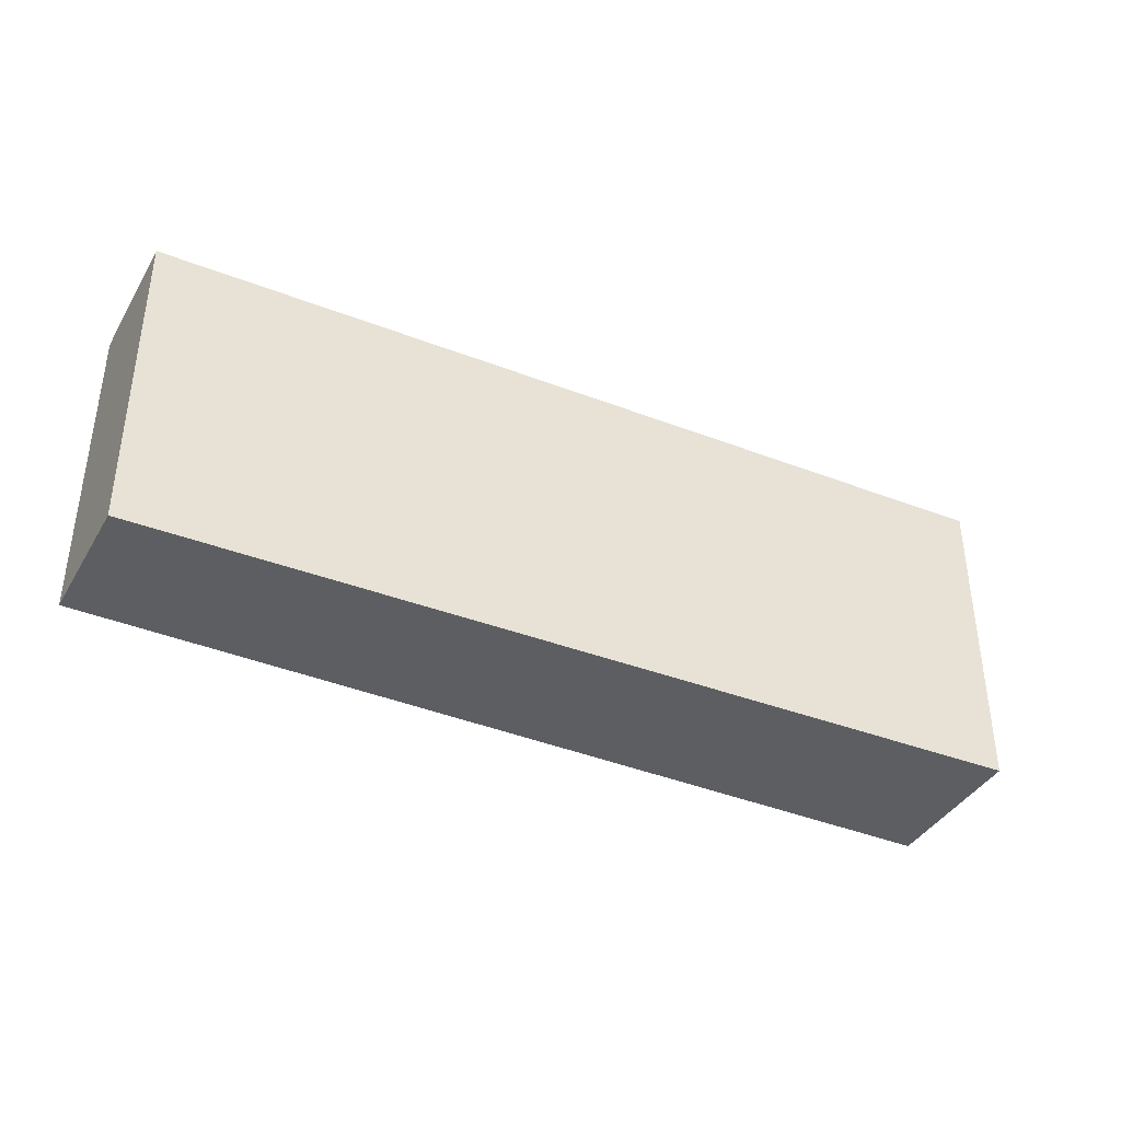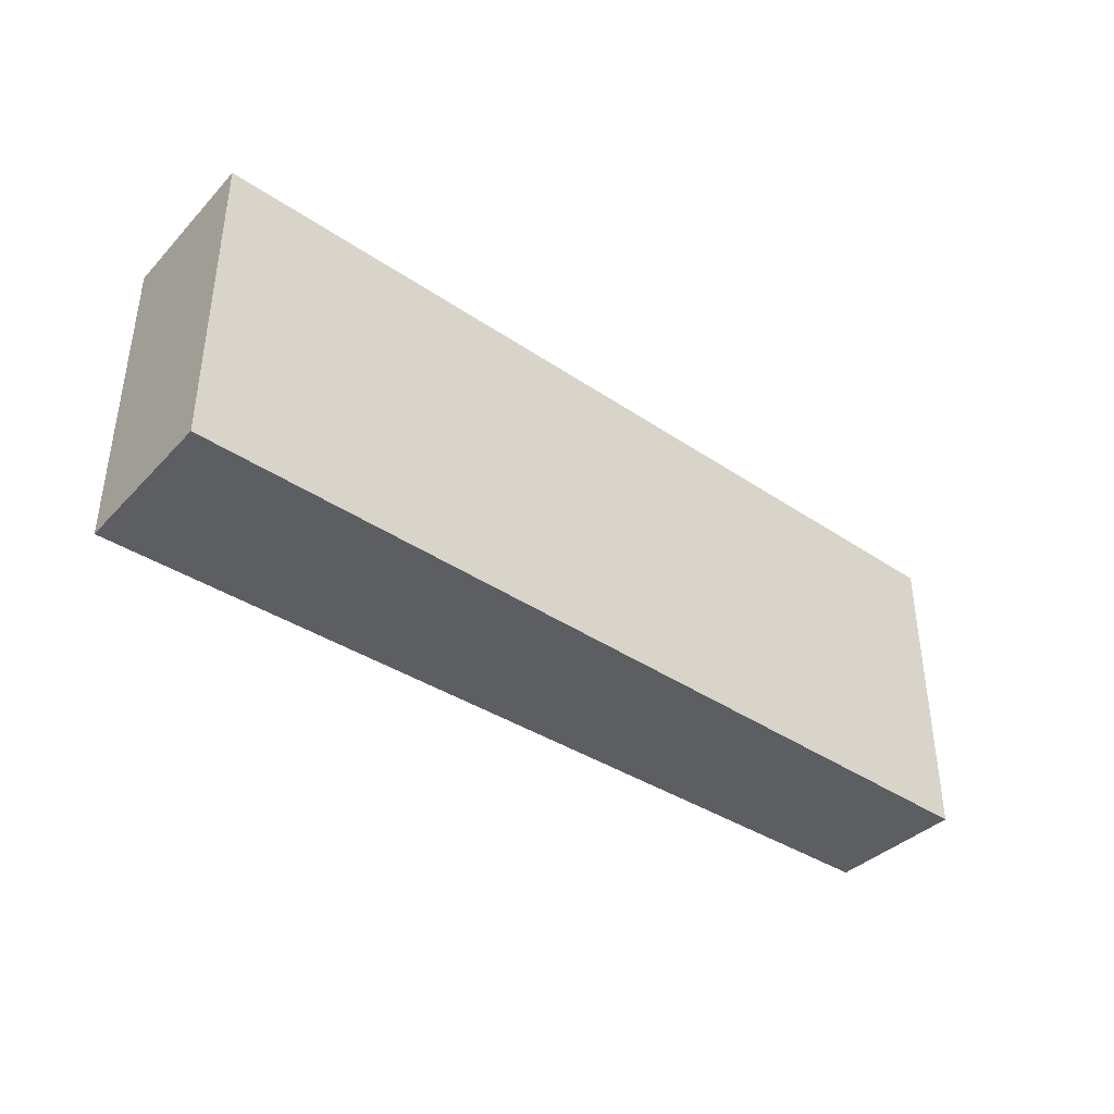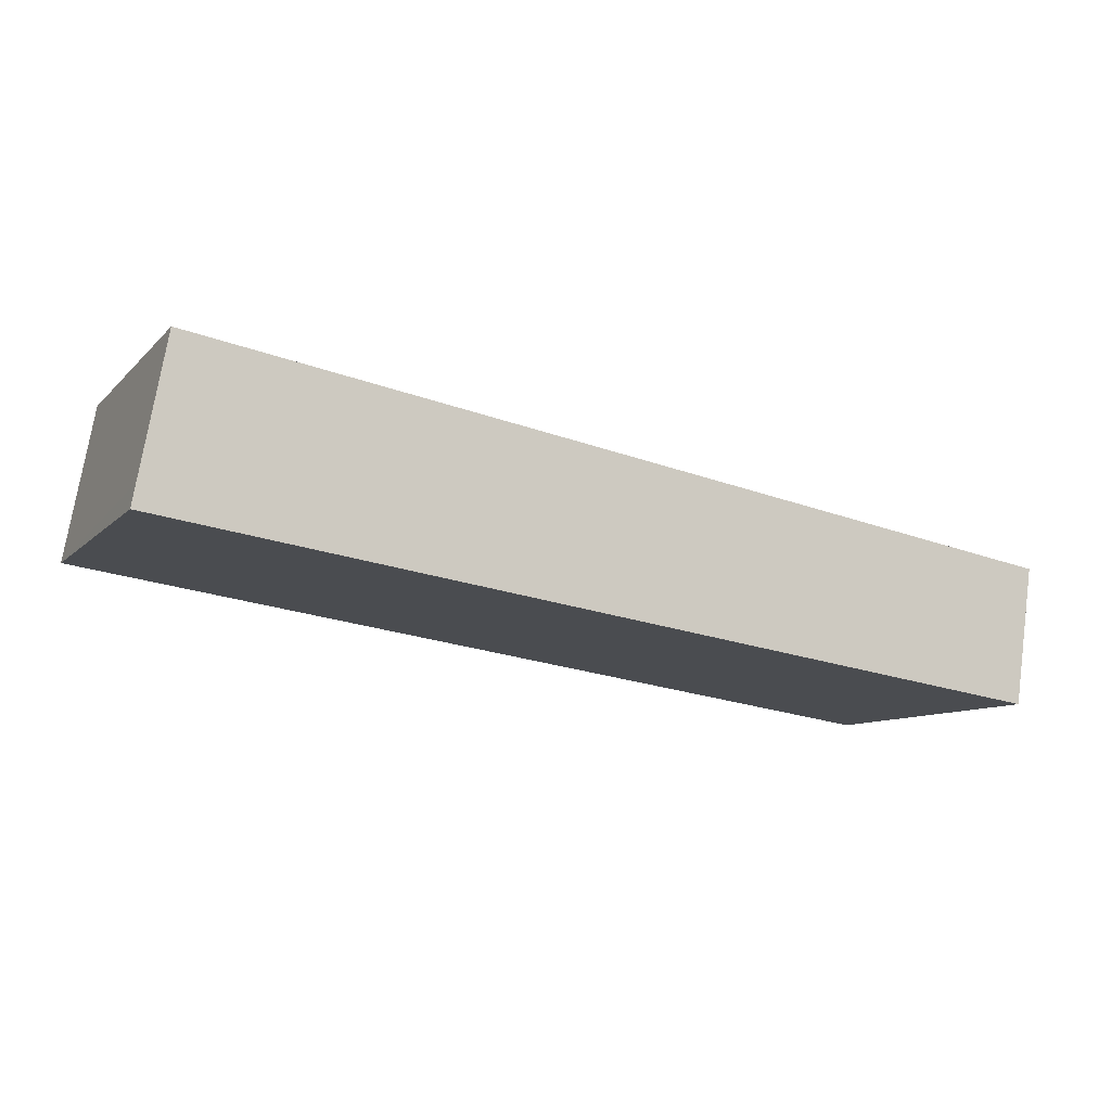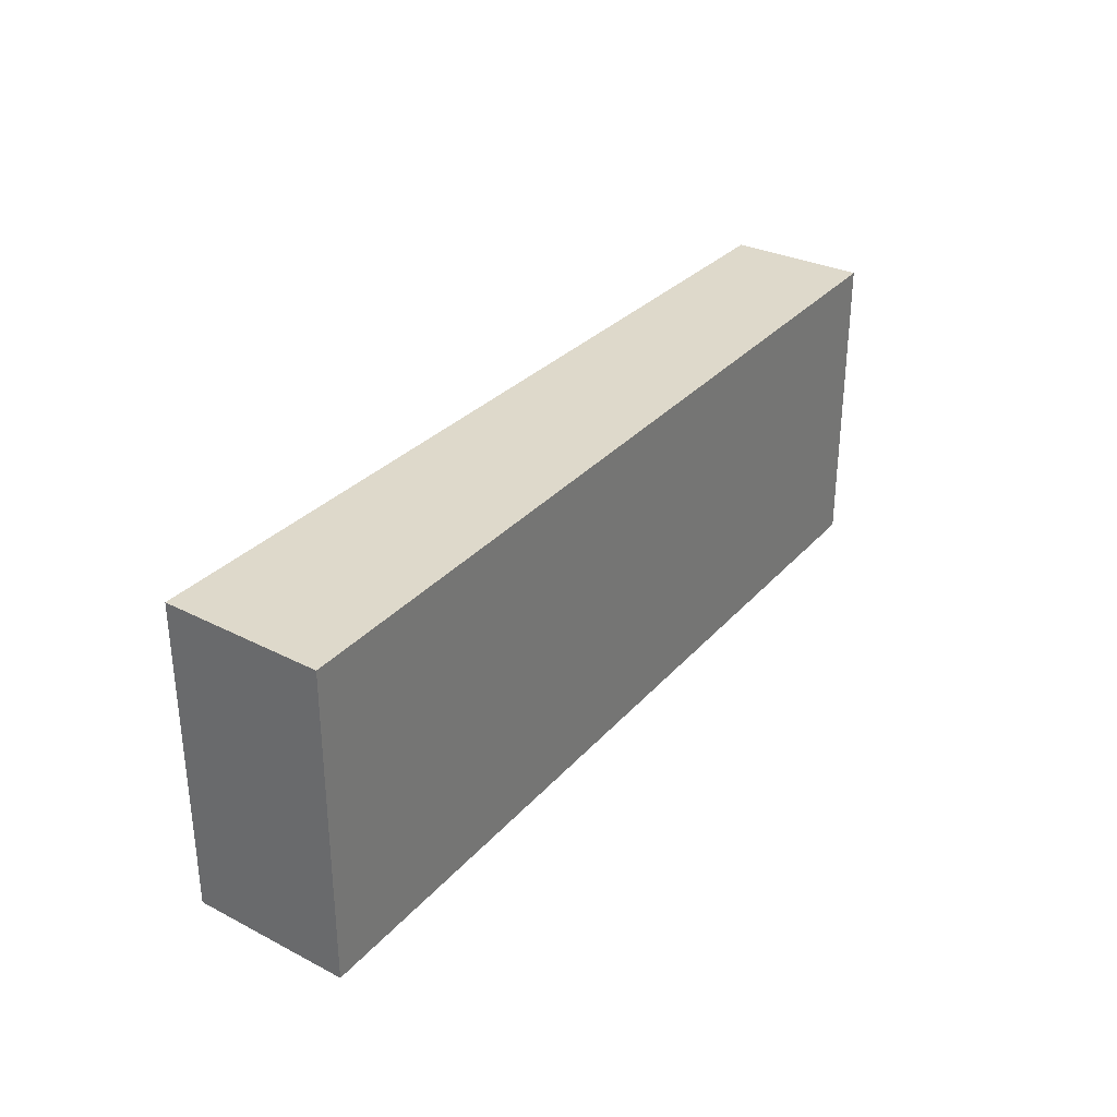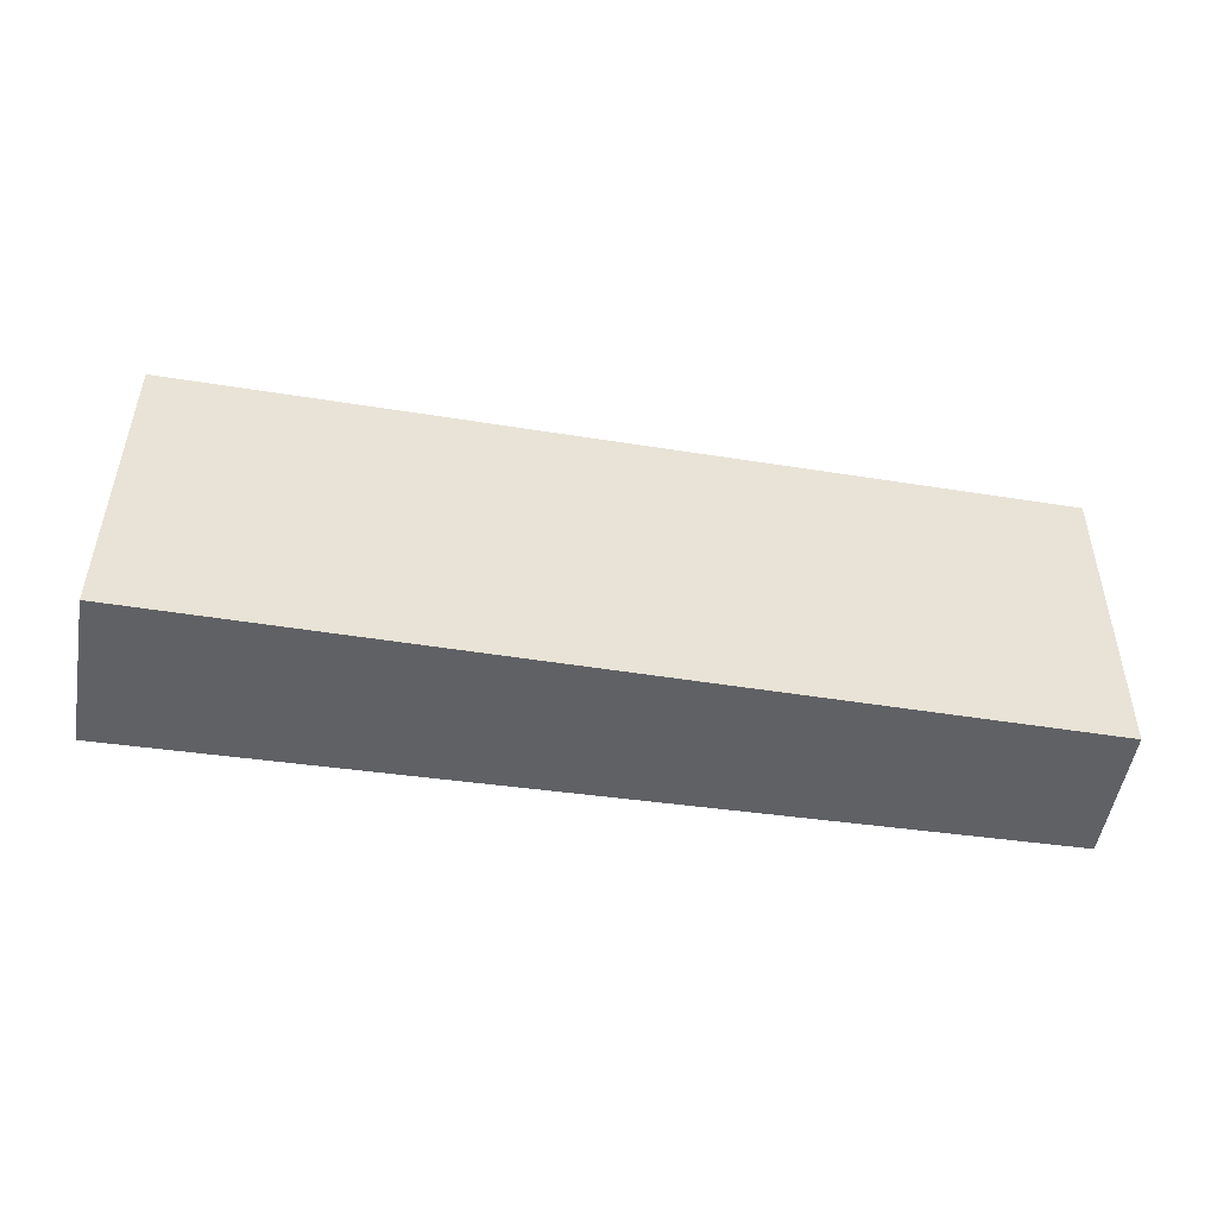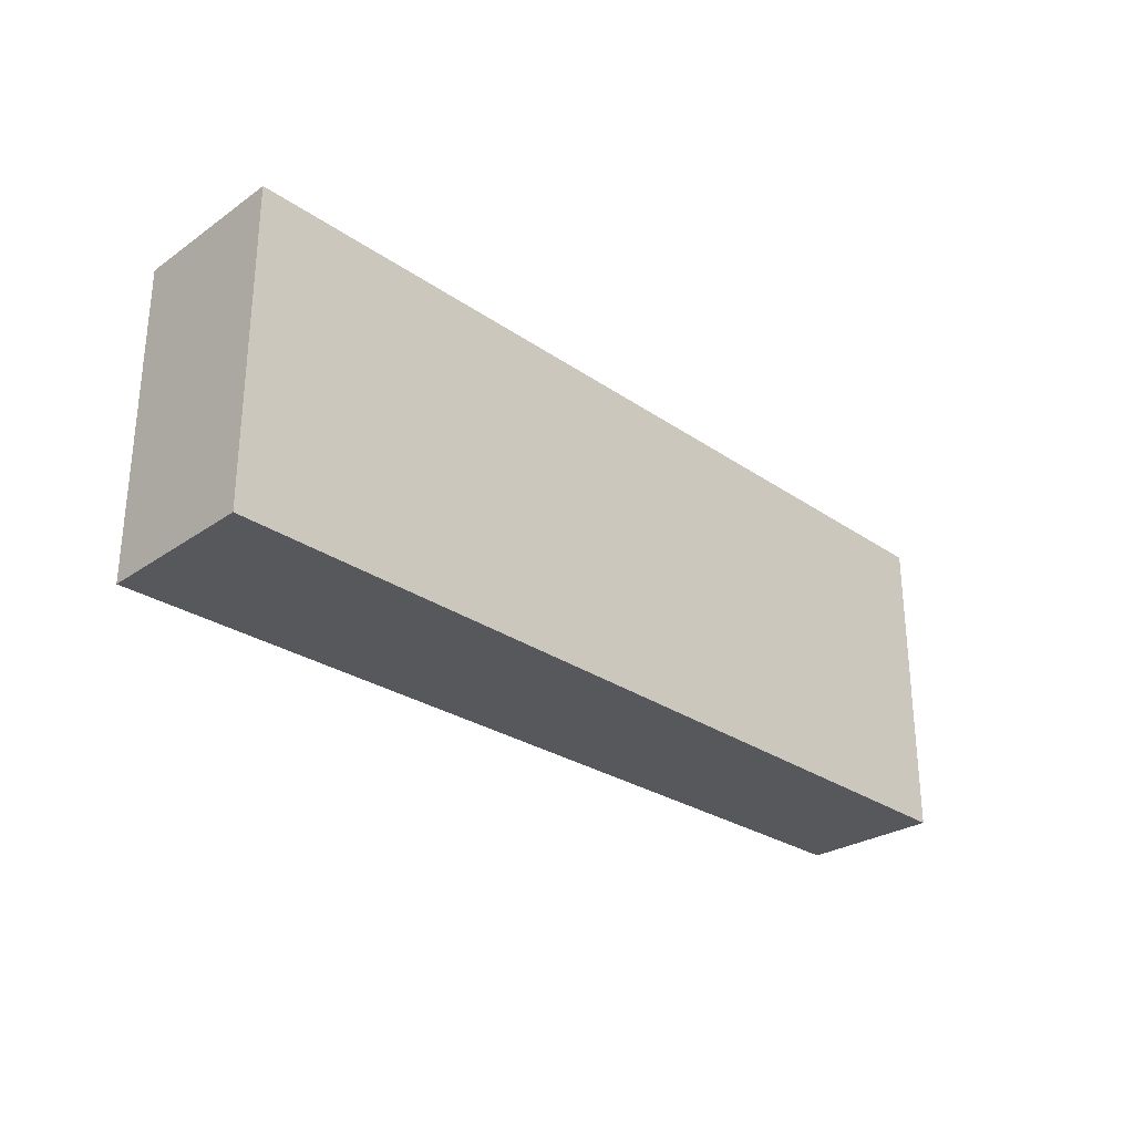
<metadata>
{"format":"obj","ext":"obj","renderer":"f3d","projection":"perspective","resolution":1024,"background":"white","views":[{"elev":-38.2,"azim":-35.9,"up":"+Y"},{"elev":-39.4,"azim":131.5,"up":"+Y"},{"elev":-9.1,"azim":155.9,"up":"+Z"},{"elev":31.8,"azim":115.6,"up":"+Y"},{"elev":41.2,"azim":-179.6,"up":"+Z"},{"elev":-28.6,"azim":125.8,"up":"+Y"}]}
</metadata>
<code>
v  0 5.472 3.351e-16
v  15.76 5.472 -0.118
v  0.343 5.472 -2.383
v  15.25 5.472 2.634
v  15.69 5.472 0.274
v  15.76 7.225e-18 -0.118
v  0.343 1.459e-16 -2.383
v  0 0 0
v  15.25 -1.613e-16 2.634
v  15.69 -1.678e-17 0.274
g defaultobject
f 1 2 3
f 2 1 4
f 2 4 5
f 6 3 2
f 3 6 7
f 7 1 3
f 1 7 8
f 8 4 1
f 4 8 9
f 5 6 2
f 6 5 4
f 6 4 10
f 10 4 9
f 10 7 6
f 7 10 9
f 7 9 8

</code>
